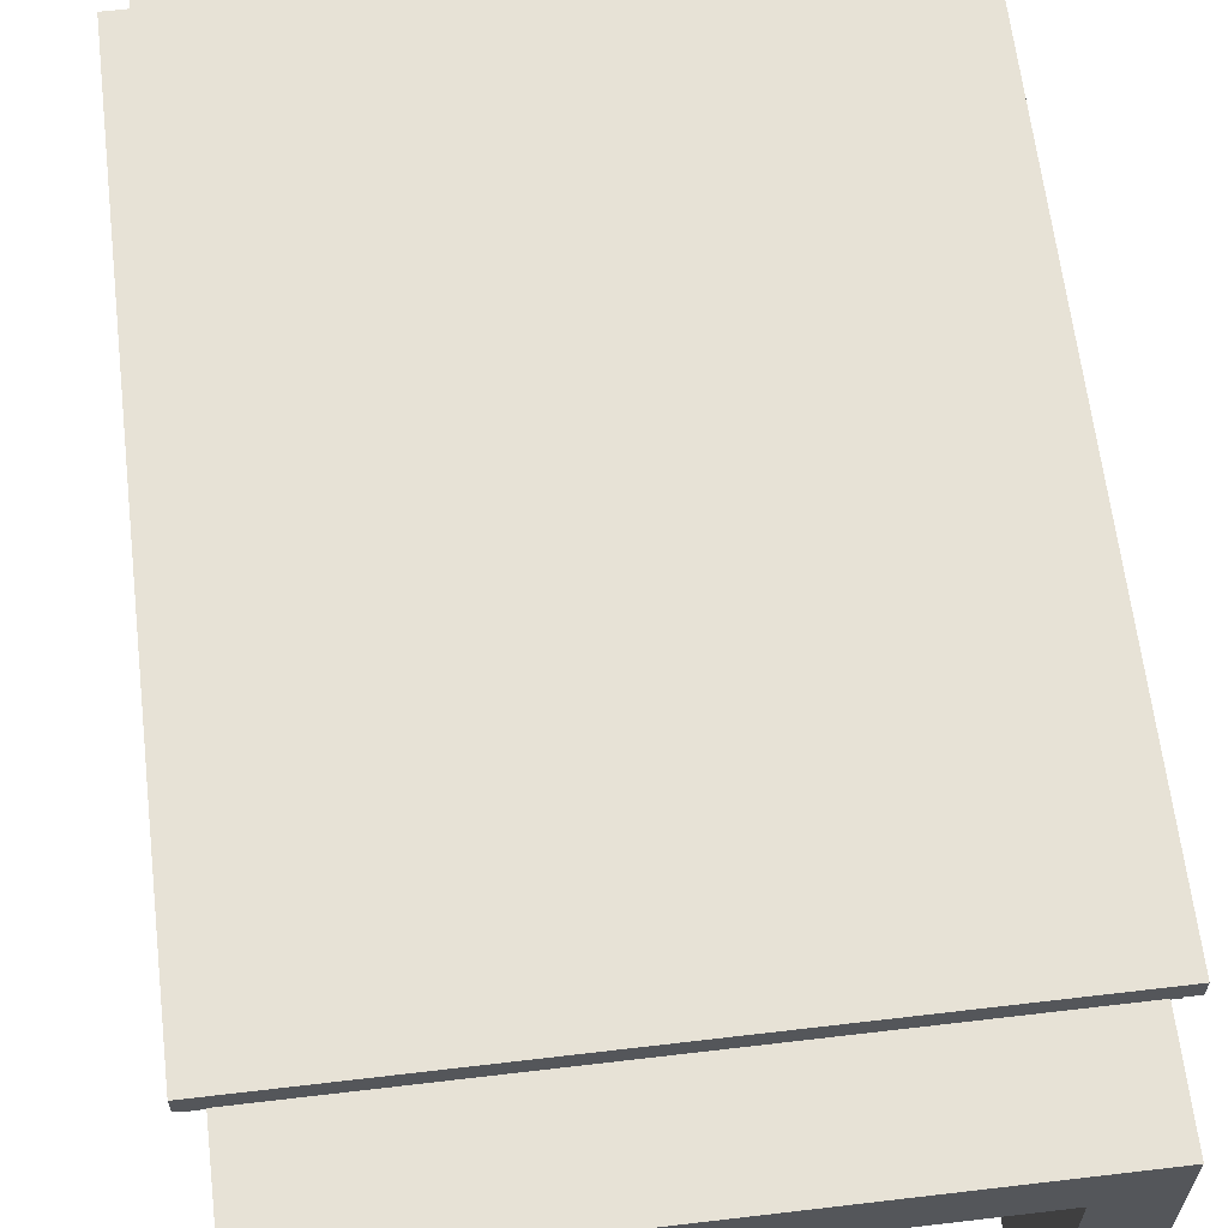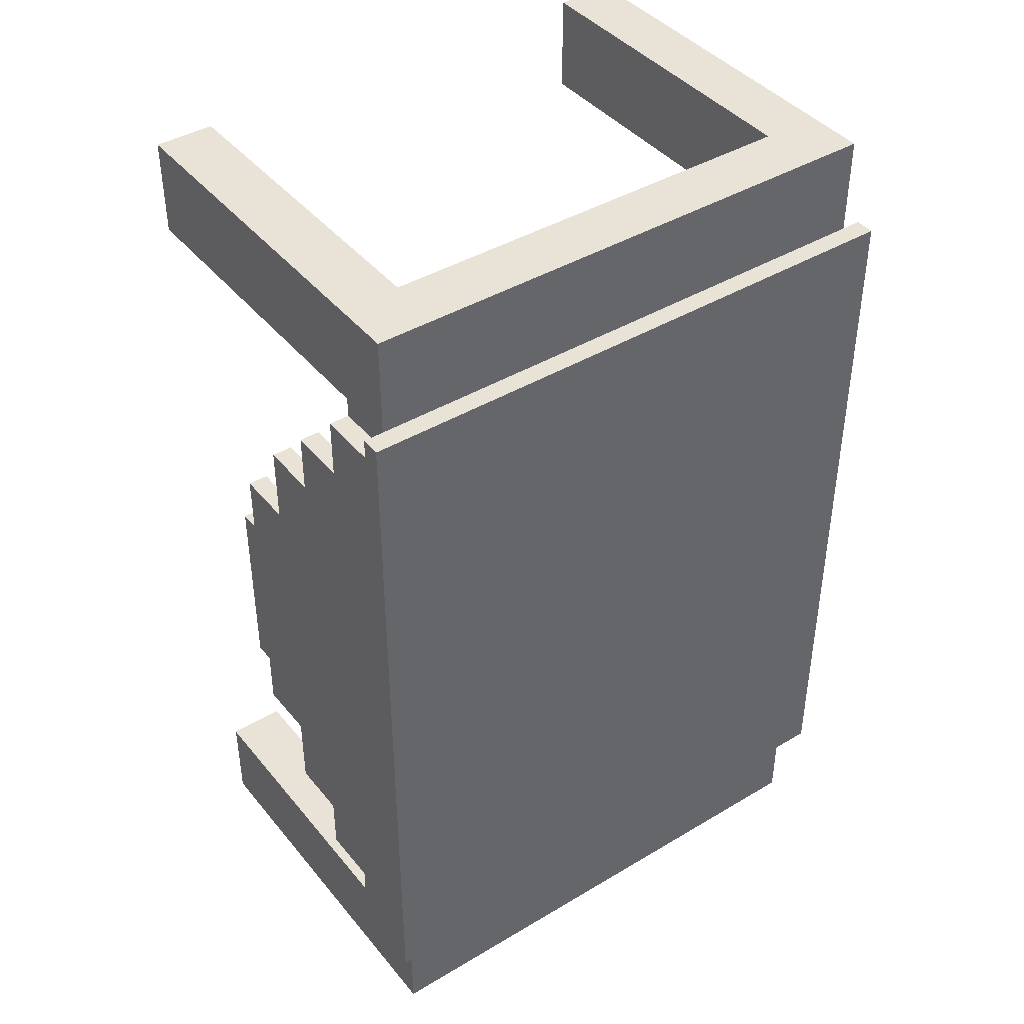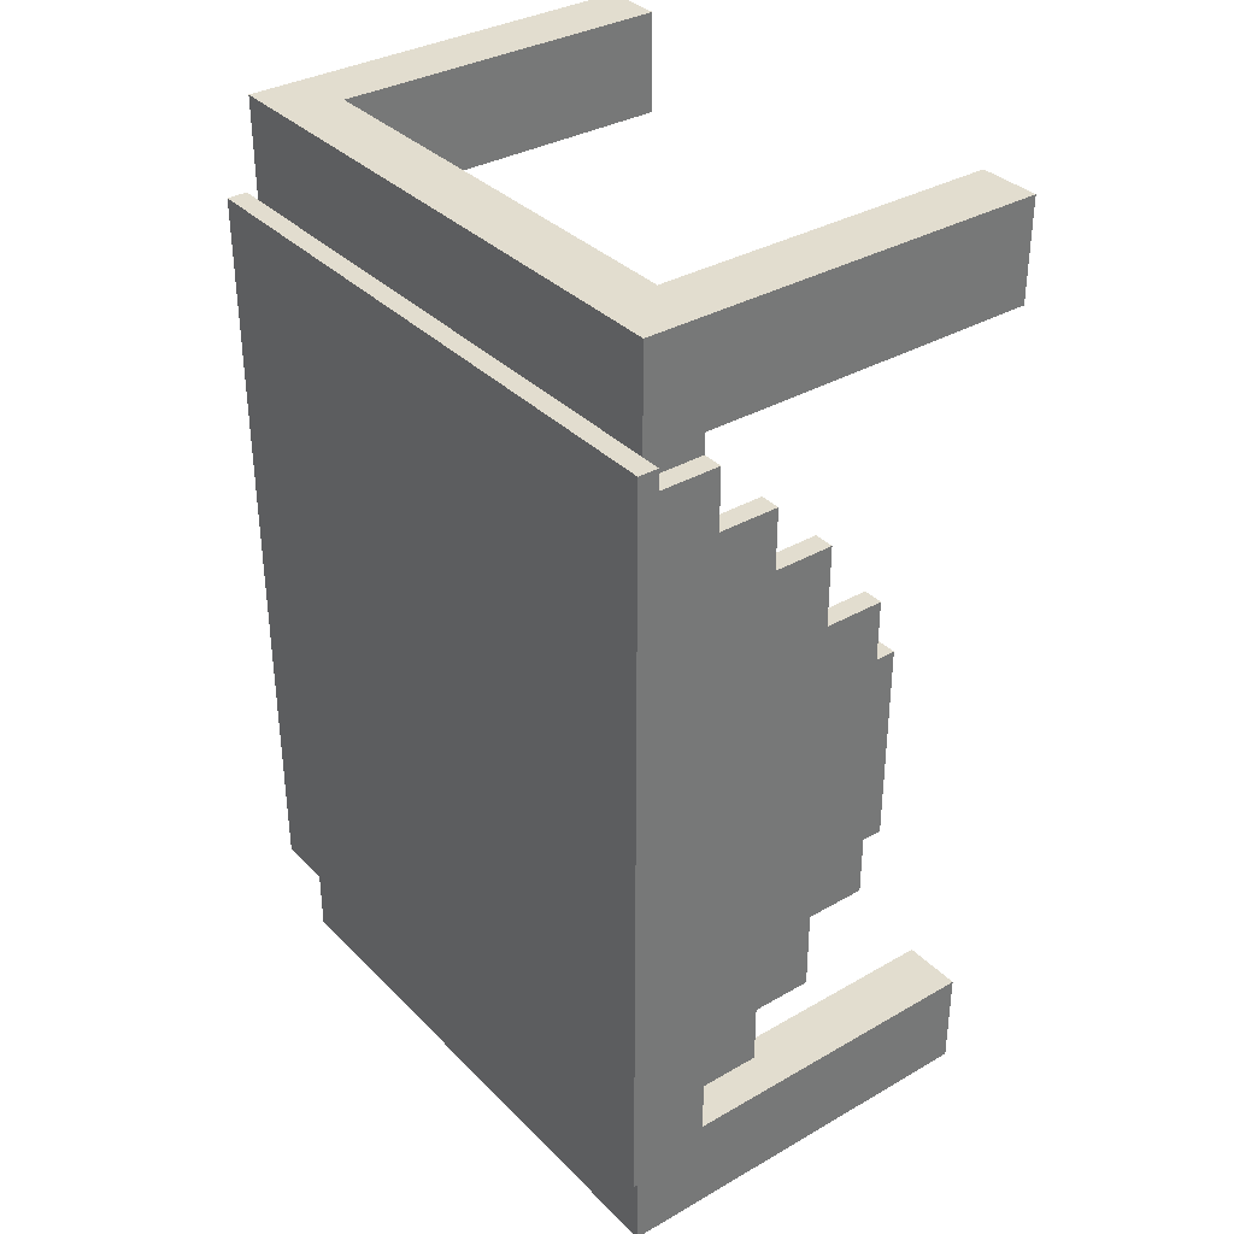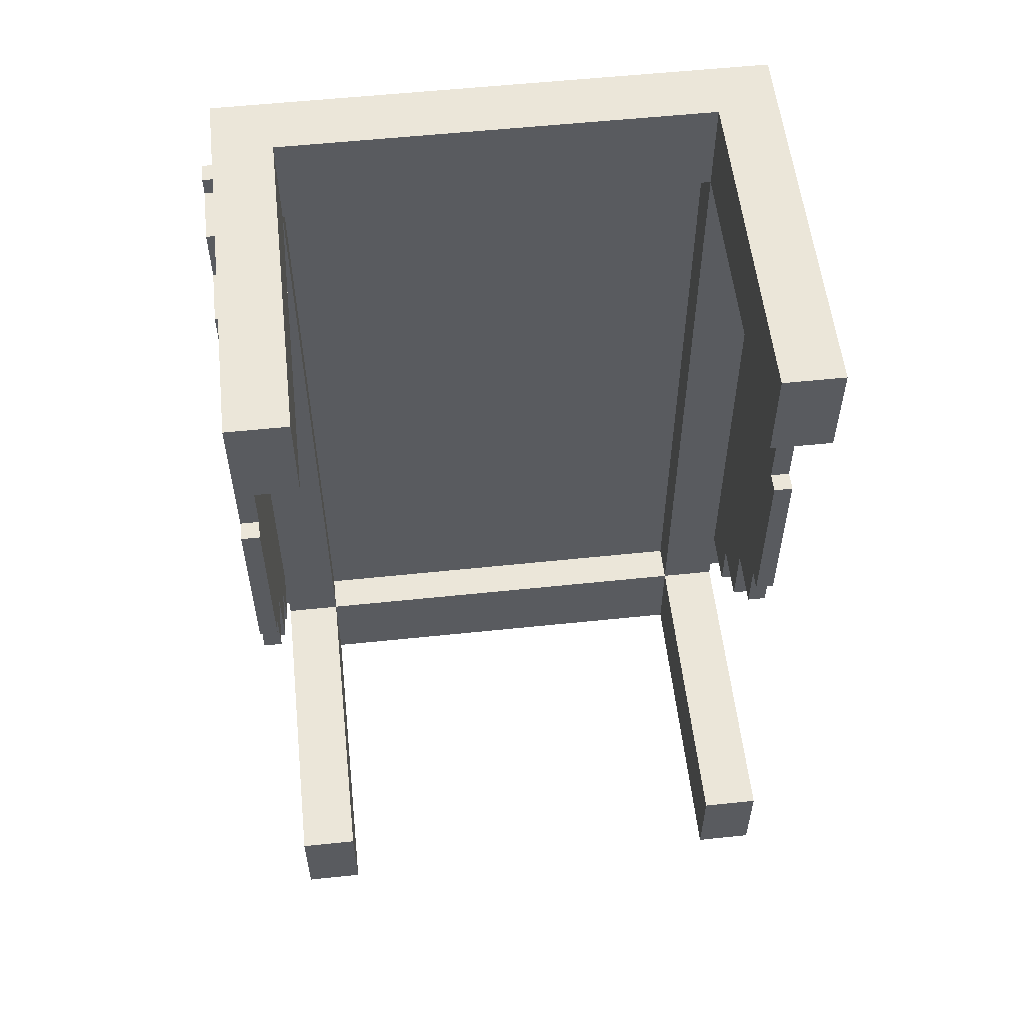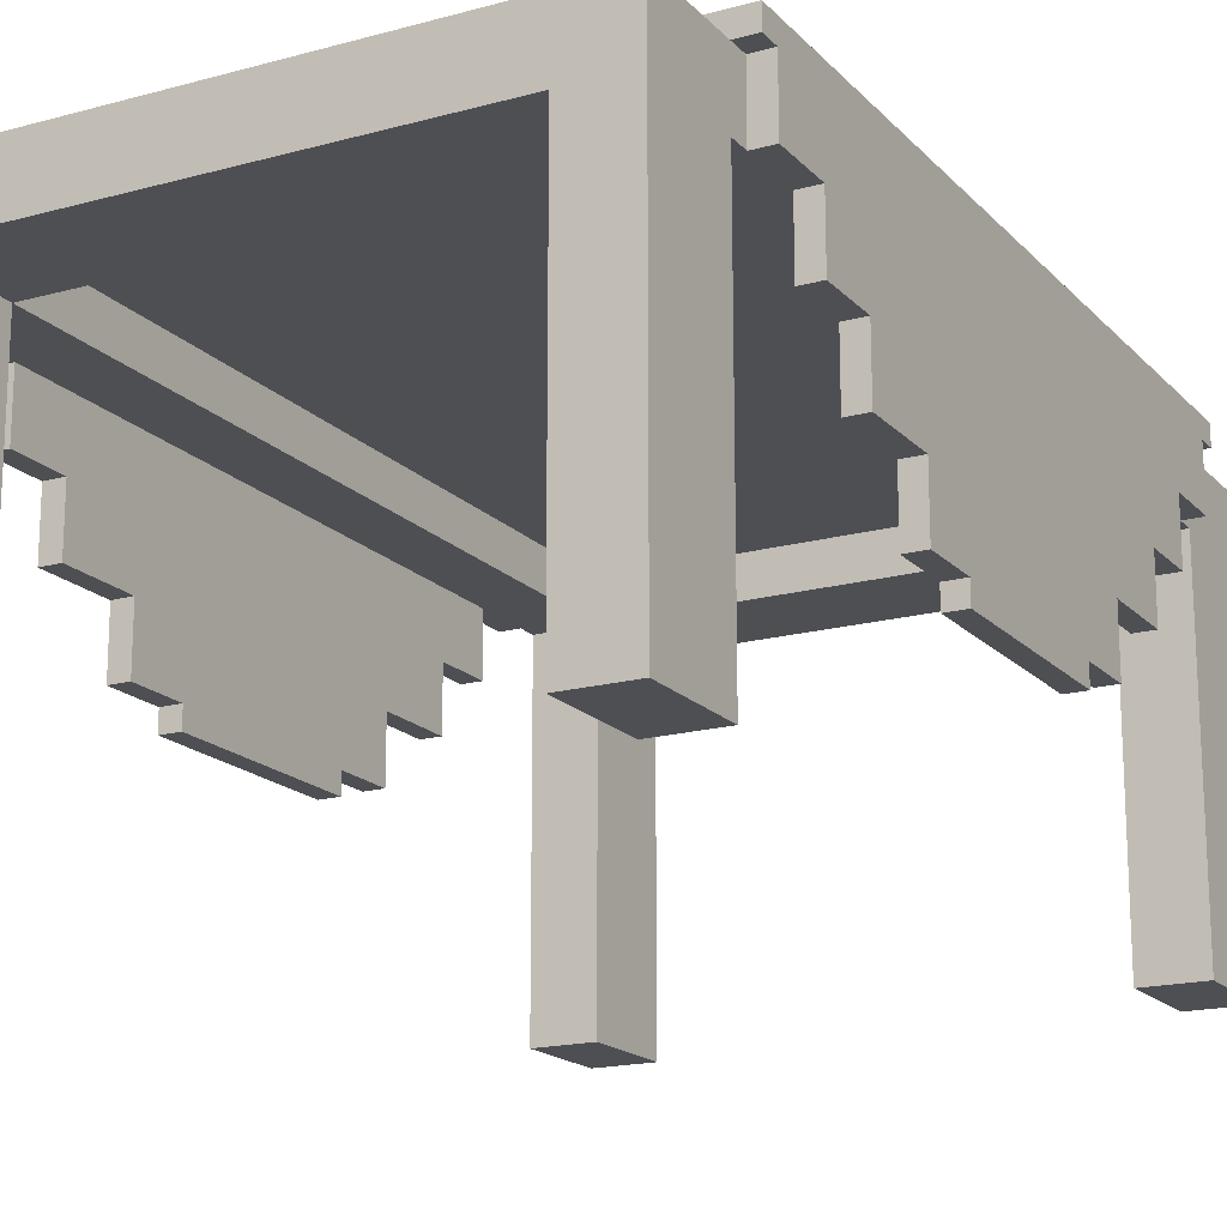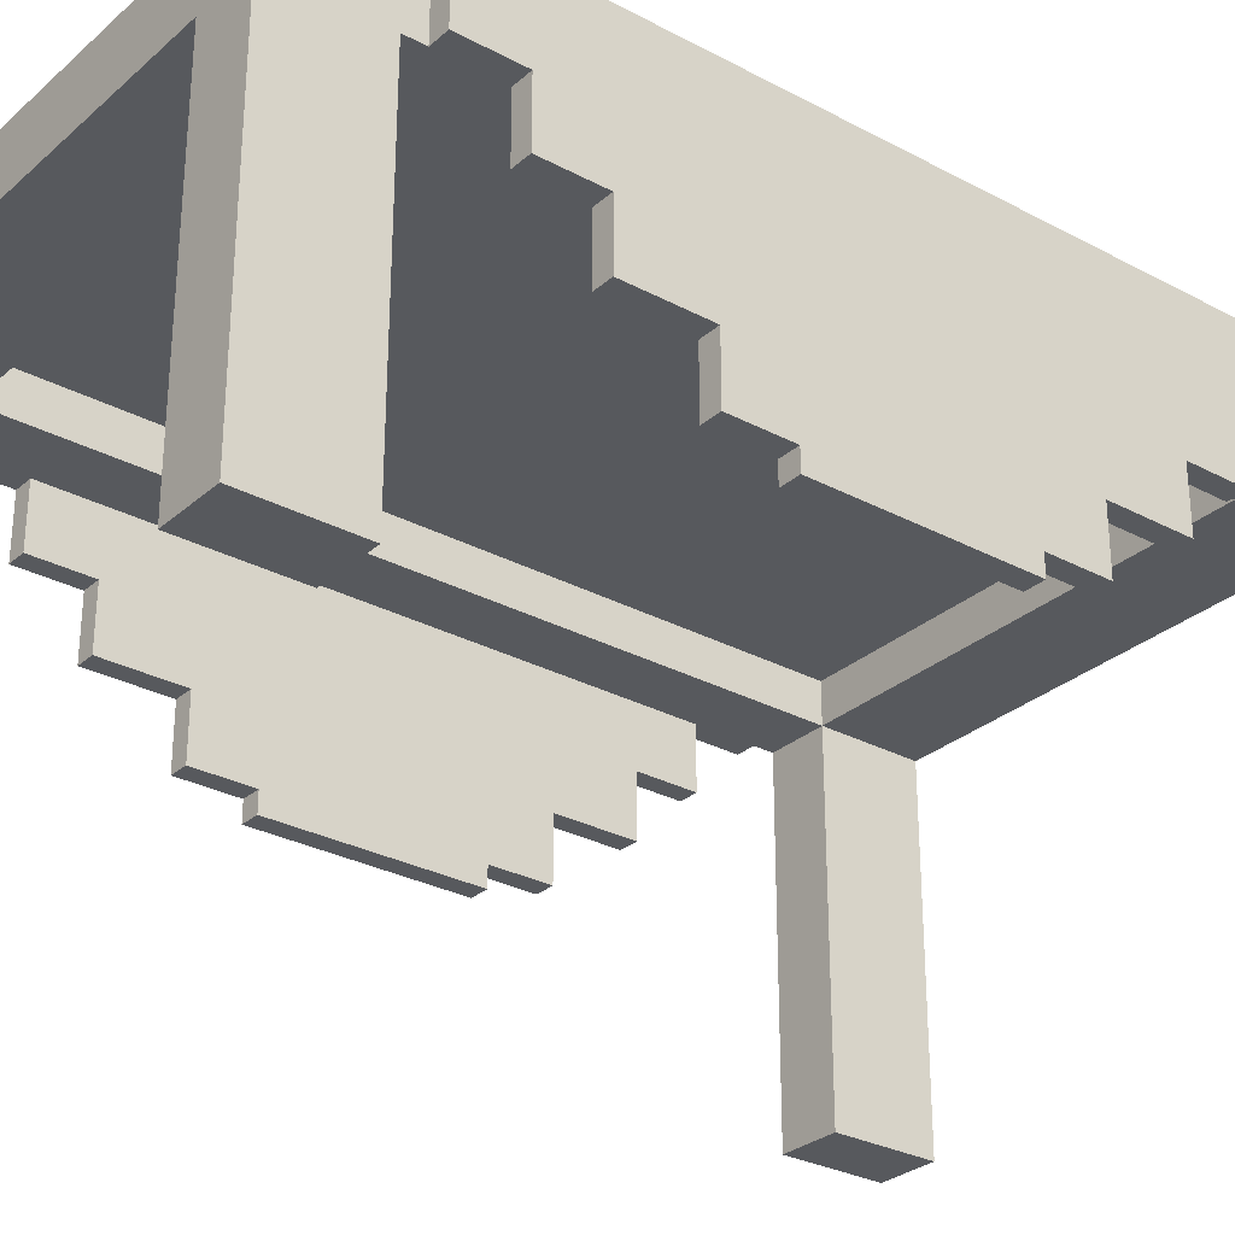
<metadata>
{"format":"obj","ext":"obj","renderer":"f3d","projection":"perspective","resolution":1024,"background":"white","views":[{"elev":63.5,"azim":173.2,"up":"+Y"},{"elev":41.8,"azim":144.3,"up":"+Z"},{"elev":34.8,"azim":-127.4,"up":"+Z"},{"elev":56.0,"azim":-6.3,"up":"+Z"},{"elev":-17.6,"azim":-151.6,"up":"+Y"},{"elev":-29.2,"azim":-128.3,"up":"+Y"}]}
</metadata>
<code>
o Table_Cloth
v -1.5 1.1 1.239
v -1.5 1.4 1.939
v -1.5 1.4 -0.7612
v -1.5 1.7 1.939
v -1.5 2 2.239
v -1.5 2 -1.361
v -1.4 0 2.839
v -1.4 -0 -1.461
v -1.4 -0 -1.961
v -1.4 1.7 2.339
v -1.4 1.7 2.239
v -1.4 1.7 -1.361
v -1.4 2 2.339
v -1.4 2 -1.961
v 1.1 0 2.839
v 1.1 1.7 2.339
v 1.1 1.7 -1.461
v 1.1 1.9 2.339
v 1.4 0.7 -0.06115
v 1.4 1.1 1.239
v 1.4 1.1 -0.7612
v 1.4 1.4 1.639
v 1.4 1.7 -1.061
v -1.4 0.7 0.9388
v -1.4 0.7 -0.06115
v -1.4 0.8 1.239
v -1.4 0.8 -0.06115
v -1.4 1.4 1.639
v -1.4 1.7 -1.061
v -1.1 1.7 2.339
v -1.1 1.9 -1.461
v 1.4 0 2.339
v 1.4 -0 -1.461
v 1.4 -0 -1.961
v 1.4 1.7 2.239
v 1.4 1.7 -1.461
v 1.4 2 2.339
v 1.4 2 2.239
v 1.4 2 -1.361
v 1.4 2 -1.961
v 1.5 0.7 0.9388
v 1.5 0.8 1.239
v 1.5 0.8 -0.06115
v 1.5 1.1 -0.3612
v 1.5 1.4 -0.7612
v 1.5 1.7 2.239
v 1.5 2 2.339
v 1.5 2.1 2.339
v -1.4 2 2.839
v -1.1 1.7 2.839
v 1.4 0 2.839
v -1.5 2 2.339
v -1.5 2.1 2.339
v -1.5 1.7 2.239
v 1.5 2 2.239
v 1.4 1.4 1.939
v 1.4 1.7 1.939
v -1.5 1.4 1.639
v -1.4 1.1 1.639
v 1.4 1.1 1.639
v 1.5 1.4 1.639
v -1.4 1.1 1.239
v 1.4 0.8 1.239
v 1.5 1.1 1.239
v -1.5 0.7 0.9388
v -1.4 1.7 -1.461
v -1.1 -0 -1.461
v -1.1 1.7 -1.461
v 1.1 -0 -1.461
v -1.4 0 2.339
v -1.1 0 2.339
v 1.1 0 2.339
v 1.4 1.7 2.339
v -1.5 0.7 -0.06115
v 1.4 0.8 -0.06115
v 1.5 0.7 -0.06115
v -1.5 0.8 -0.3612
v 1.4 0.8 -0.3612
v 1.4 1.1 -0.3612
v -1.4 1.1 -0.7612
v 1.4 1.4 -0.7612
v -1.4 1.4 -1.061
v 1.5 1.4 -1.061
v 1.5 1.7 -1.061
v -1.5 1.7 -1.361
v 1.5 2 -1.361
v -1.5 2.1 -1.461
v -1.4 2 -1.461
v 1.4 2 -1.461
v 1.5 2 -1.461
v -1.1 -0 -1.961
v -1.1 1.7 -1.961
v -1.1 0 2.839
v 1.1 -0 -1.961
v 1.4 0.7 0.9388
v -1.5 0.8 1.239
v -1.5 0.8 0.9388
v -1.4 0.8 0.9388
v 1.4 0.8 0.9388
v 1.5 0.8 0.9388
v -1.5 0.8 -0.06115
v -1.4 0.8 -0.3612
v 1.5 0.8 -0.3612
v -1.5 1.1 1.639
v 1.5 1.1 1.639
v -1.5 1.1 -0.3612
v -1.4 1.1 -0.3612
v -1.5 1.1 -0.7612
v 1.5 1.1 -0.7612
v -1.4 1.4 1.939
v 1.5 1.4 1.939
v -1.4 1.4 -0.7612
v -1.5 1.4 -1.061
v 1.4 1.4 -1.061
v 1.1 1.7 2.839
v -1.4 1.7 1.939
v 1.5 1.7 1.939
v -1.5 1.7 -1.061
v 1.4 1.7 -1.361
v 1.5 1.7 -1.361
v 1.1 1.7 -1.961
v -1.1 1.9 2.339
v 1.1 1.9 -1.461
v -1.4 2 2.239
v -1.4 2 -1.361
v -1.5 2 -1.461
v 1.4 2 2.839
v 1.5 2.1 -1.461
f 58 59 28
f 37 51 73
f 31 30 68
f 33 94 34
f 41 19 76
f 45 114 83
f 44 21 109
f 31 17 123
f 112 113 82
f 112 108 3
f 20 81 79
f 1 26 62
f 45 21 81
f 4 110 116
f 24 74 25
f 1 58 106
f 116 29 68
f 18 31 123
f 13 37 48
f 94 17 121
f 27 77 102
f 18 30 122
f 27 74 101
f 105 20 64
f 38 46 55
f 10 7 13
f 14 66 125
f 20 42 64
f 117 64 86
f 40 88 89
f 97 24 98
f 47 38 55
f 128 53 48
f 5 11 124
f 44 78 79
f 42 99 100
f 99 41 100
f 43 78 103
f 39 120 119
f 125 85 6
f 93 70 71
f 66 67 68
f 30 70 10
f 59 1 62
f 57 111 117
f 107 108 80
f 115 30 16
f 86 89 90
f 16 119 23
f 84 114 23
f 37 49 127
f 111 22 61
f 13 5 124
f 125 126 88
f 68 91 92
f 22 105 61
f 110 58 28
f 17 33 36
f 17 92 121
f 89 36 34
f 107 77 106
f 30 93 71
f 17 18 123
f 73 72 16
f 89 87 90
f 107 28 62
f 51 72 32
f 26 97 98
f 15 16 72
f 29 113 118
f 127 49 115
f 92 14 40
f 43 19 75
f 67 9 91
f 58 104 59
f 35 38 37
f 37 127 51
f 51 32 73
f 73 35 37
f 31 122 30
f 33 69 94
f 41 95 19
f 45 81 114
f 44 79 21
f 31 68 17
f 112 3 113
f 112 80 108
f 19 95 99
f 99 63 20
f 20 60 22
f 22 56 57
f 57 23 114
f 81 21 79
f 57 114 81
f 20 22 57
f 19 99 20
f 79 78 75
f 75 19 20
f 20 57 81
f 79 75 20
f 1 96 26
f 45 109 21
f 4 2 110
f 24 65 74
f 101 74 65
f 97 96 1
f 101 65 97
f 106 77 101
f 3 108 106
f 118 113 3
f 6 85 118
f 87 126 6
f 52 53 87
f 4 54 5
f 5 52 87
f 5 87 6
f 58 2 4
f 4 5 6
f 118 3 106
f 4 6 118
f 1 104 58
f 58 4 118
f 106 101 97
f 58 118 106
f 106 97 1
f 68 30 10
f 11 54 4
f 68 10 11
f 12 66 68
f 118 85 12
f 29 118 12
f 11 4 116
f 29 12 68
f 68 11 116
f 18 122 31
f 48 53 52
f 48 52 13
f 37 47 48
f 94 69 17
f 27 101 77
f 18 16 30
f 27 25 74
f 105 60 20
f 38 35 46
f 124 11 10
f 10 70 7
f 7 49 13
f 13 124 10
f 125 88 14
f 14 9 8
f 66 12 125
f 14 8 66
f 20 63 42
f 128 48 47
f 55 46 117
f 128 47 55
f 86 90 128
f 84 120 86
f 45 83 84
f 44 109 45
f 43 103 44
f 41 76 43
f 64 42 100
f 100 41 43
f 44 45 84
f 100 43 44
f 61 105 64
f 64 100 44
f 44 84 86
f 86 128 55
f 117 111 61
f 86 55 117
f 64 44 86
f 117 61 64
f 40 14 88
f 97 65 24
f 47 37 38
f 128 87 53
f 5 54 11
f 44 103 78
f 42 63 99
f 99 95 41
f 43 75 78
f 39 86 120
f 125 12 85
f 93 7 70
f 66 8 67
f 30 71 70
f 59 104 1
f 57 56 111
f 107 106 108
f 115 50 30
f 86 39 89
f 117 46 35
f 35 73 16
f 16 17 36
f 119 120 84
f 16 36 119
f 117 35 16
f 57 117 16
f 119 84 23
f 23 57 16
f 84 83 114
f 37 13 49
f 111 56 22
f 13 52 5
f 125 6 126
f 68 67 91
f 22 60 105
f 110 2 58
f 17 69 33
f 17 68 92
f 34 40 89
f 89 39 119
f 36 33 34
f 89 119 36
f 107 102 77
f 30 50 93
f 17 16 18
f 73 32 72
f 88 126 87
f 87 128 90
f 89 88 87
f 24 25 27
f 27 102 107
f 107 80 112
f 112 82 29
f 29 116 110
f 28 59 62
f 29 110 28
f 107 112 29
f 24 27 107
f 62 26 98
f 98 24 107
f 107 29 28
f 62 98 107
f 51 15 72
f 26 96 97
f 15 115 16
f 29 82 113
f 15 51 127
f 49 7 93
f 49 93 50
f 115 15 127
f 49 50 115
f 40 34 94
f 40 94 121
f 91 9 14
f 40 121 92
f 92 91 14
f 43 76 19
f 67 8 9

</code>
